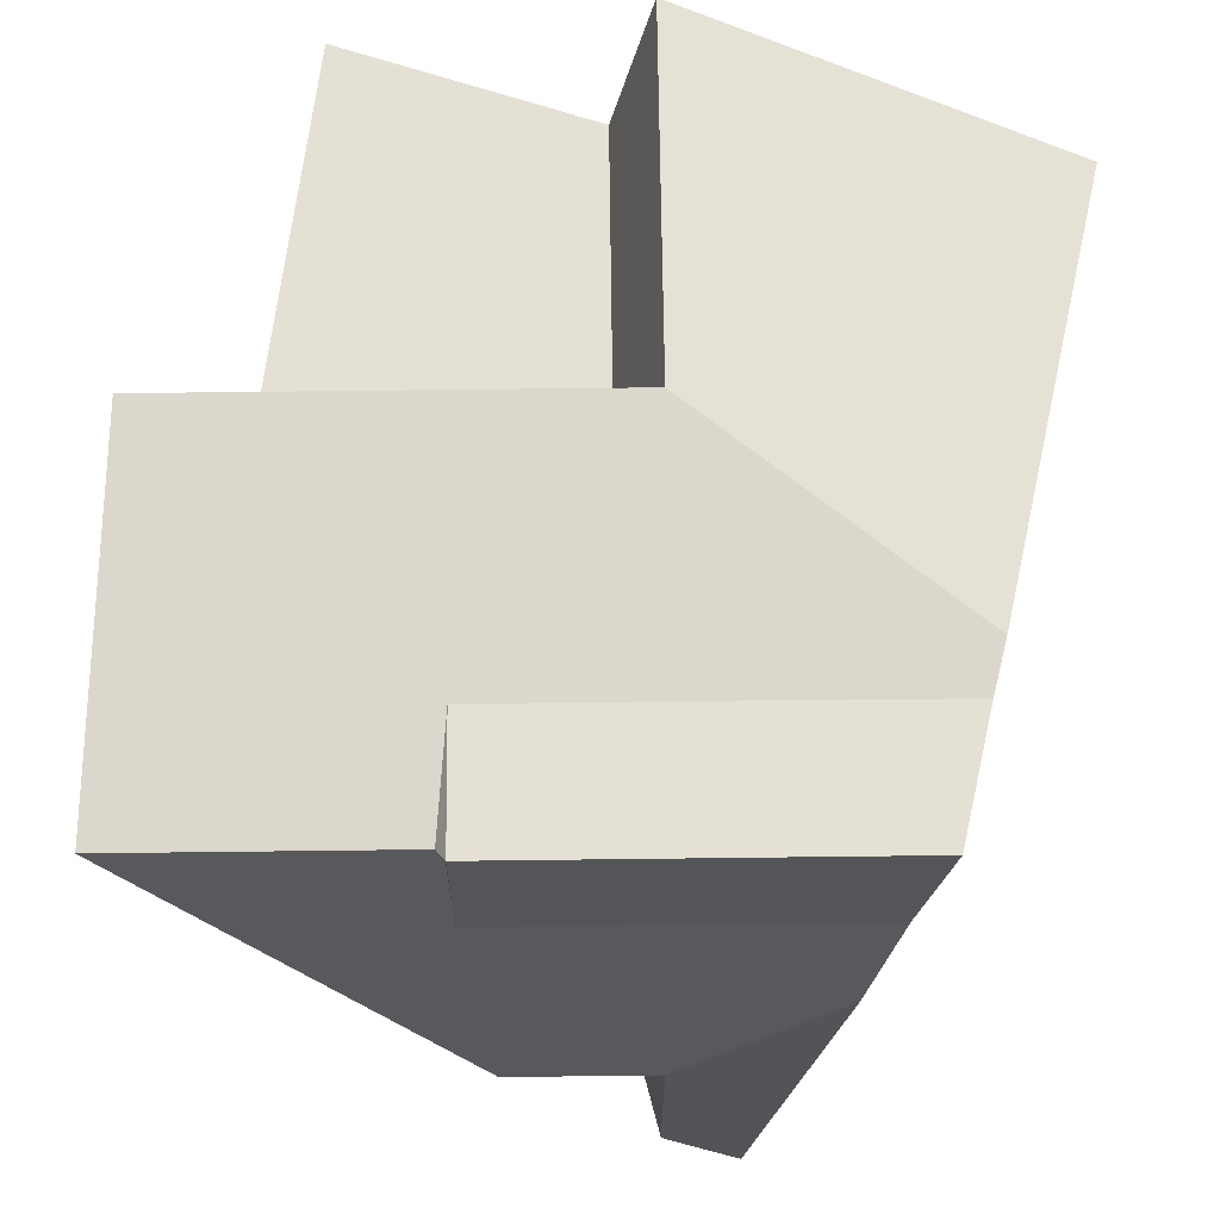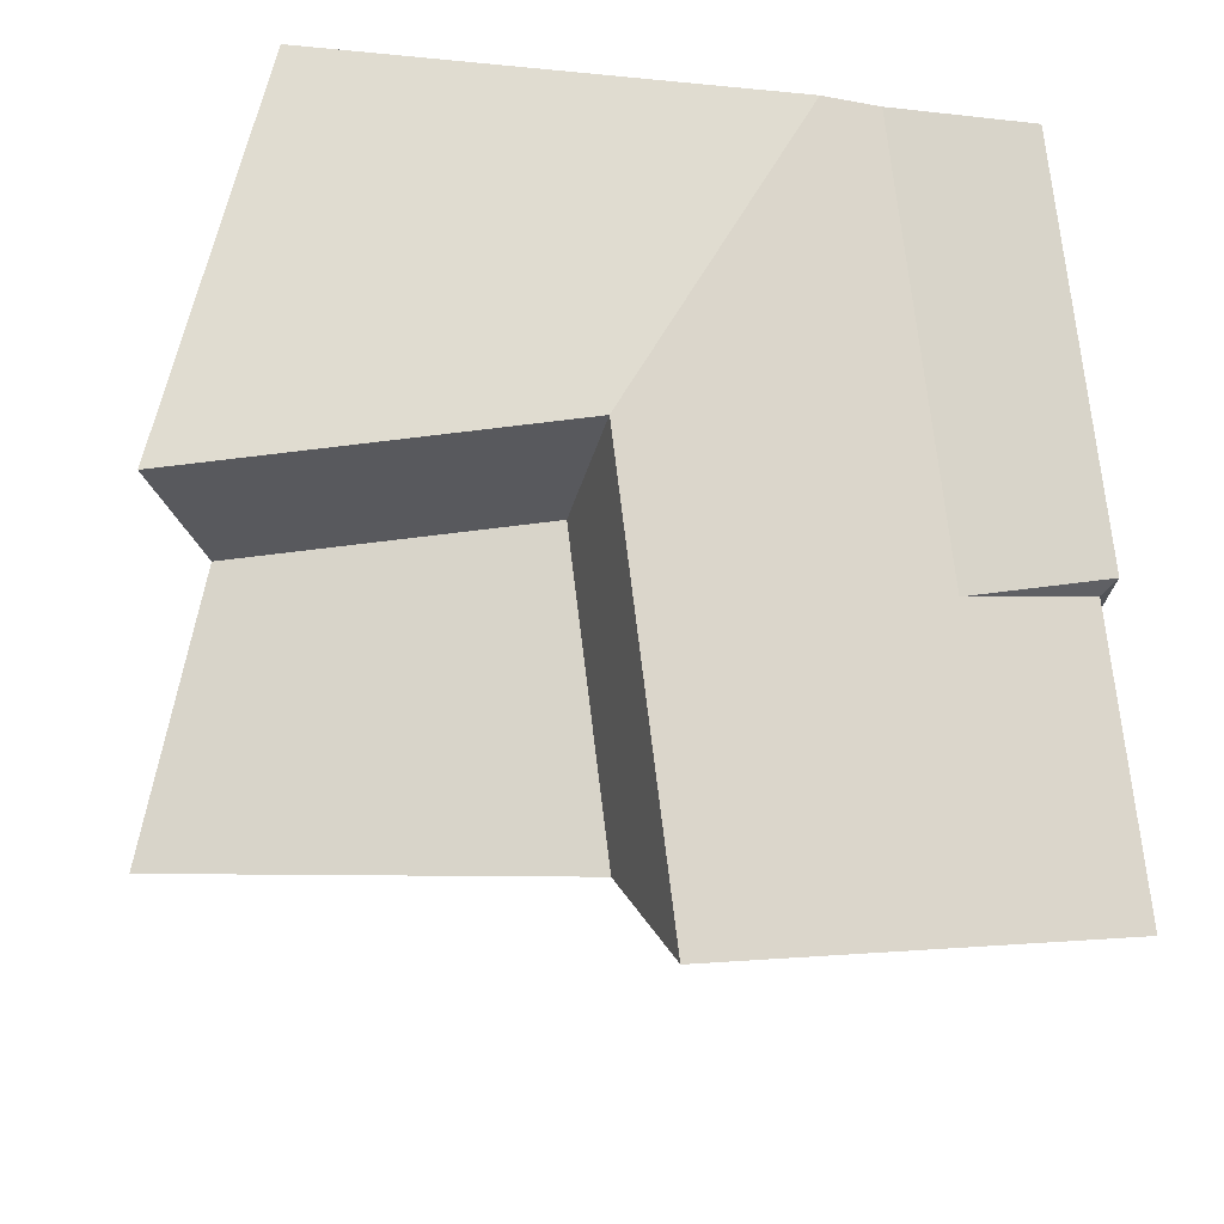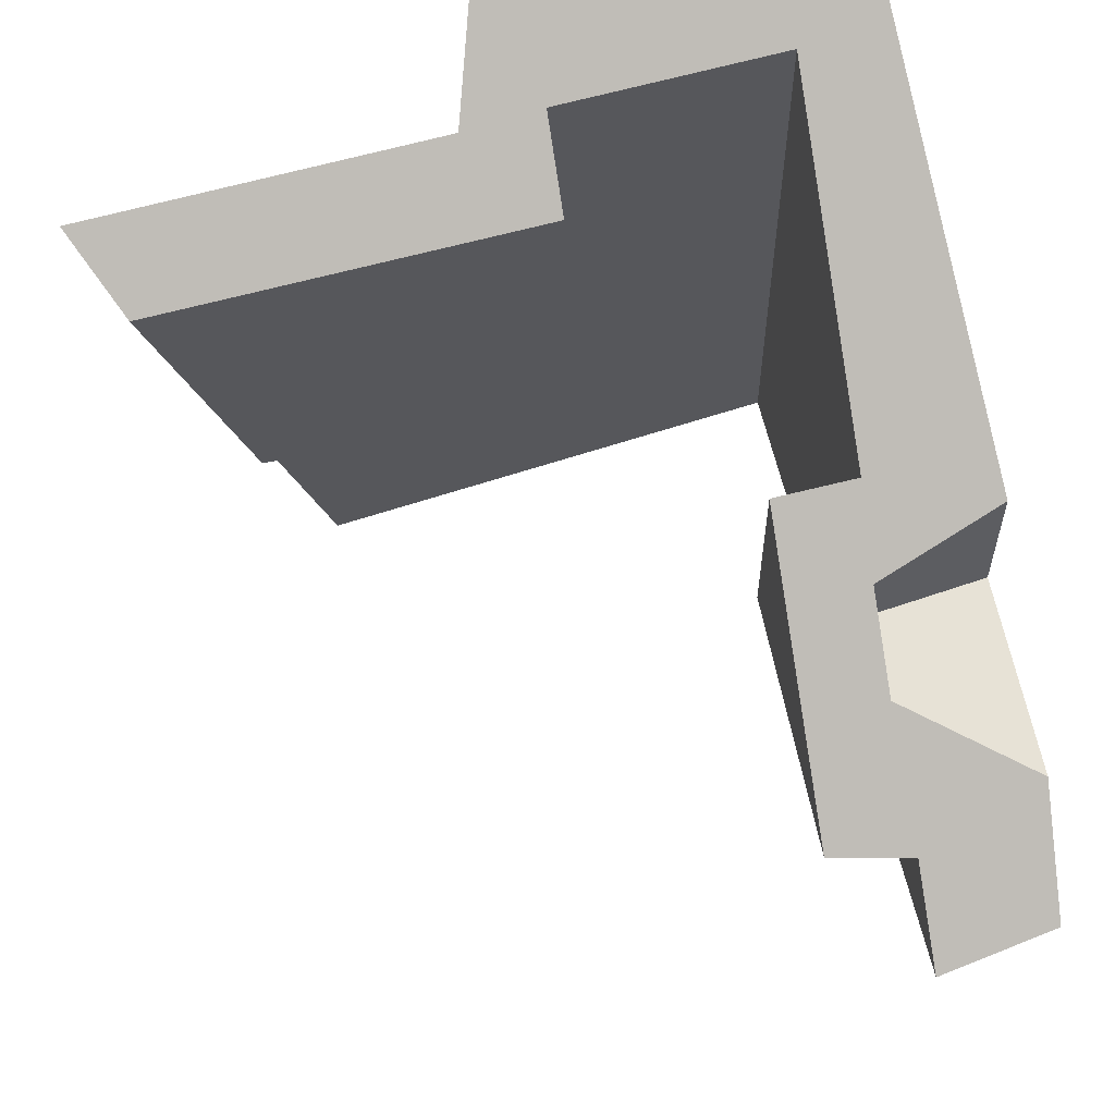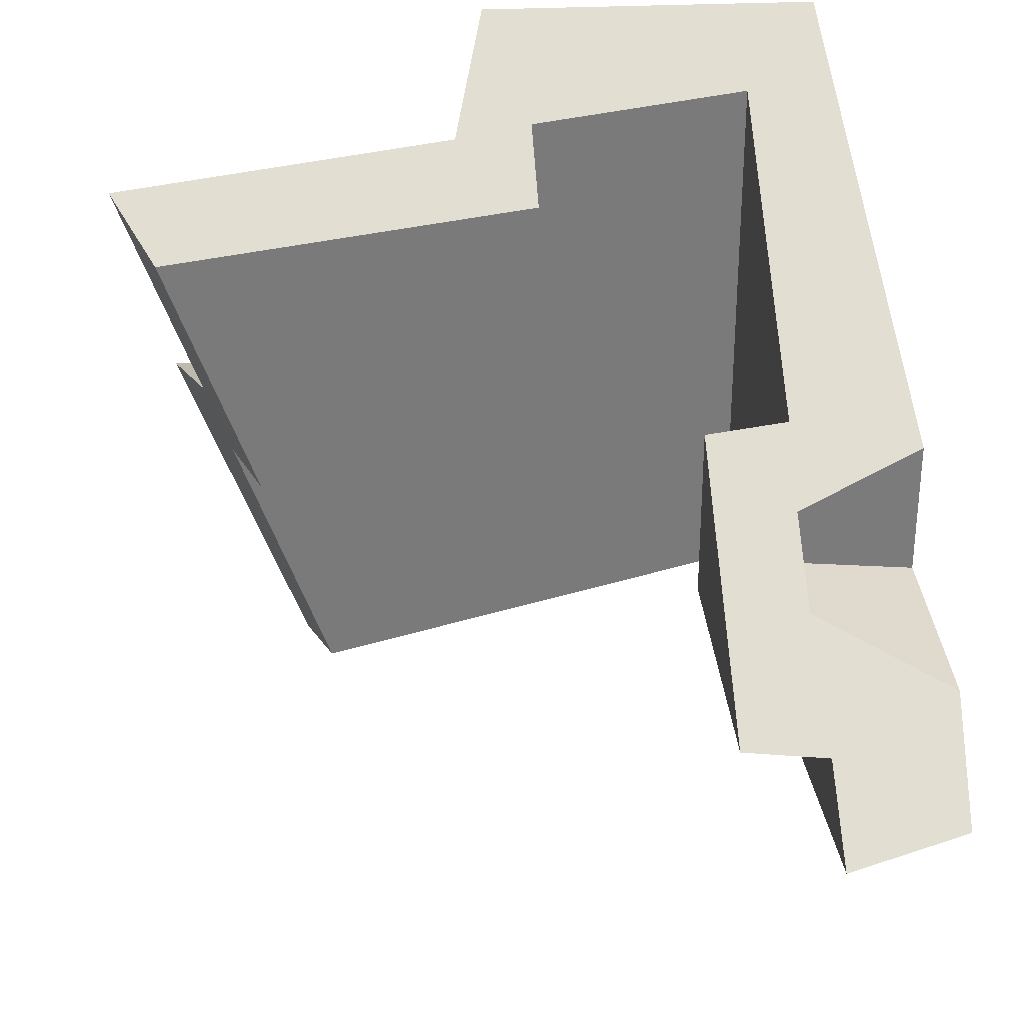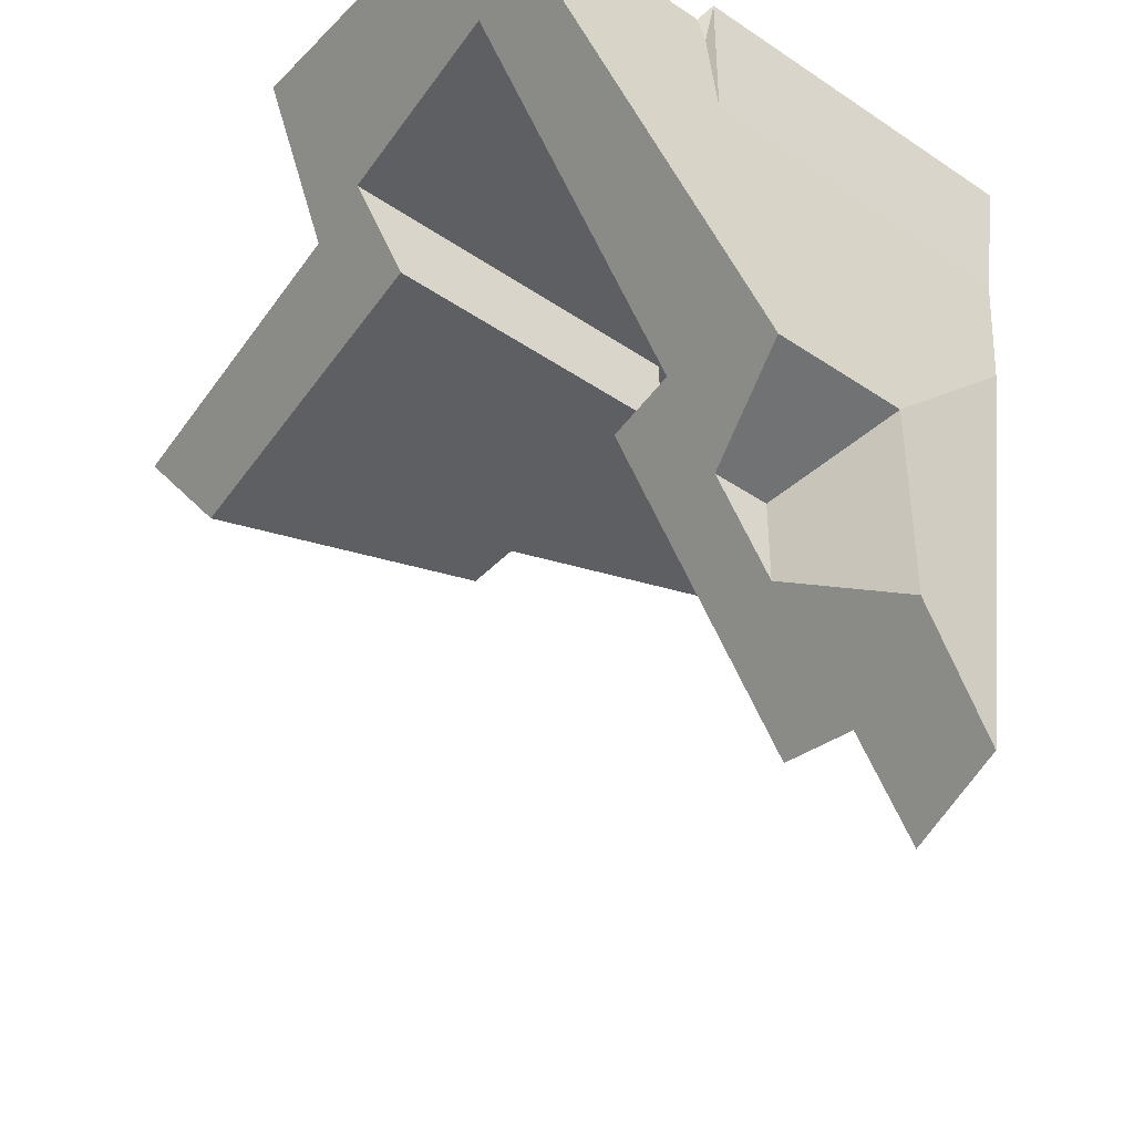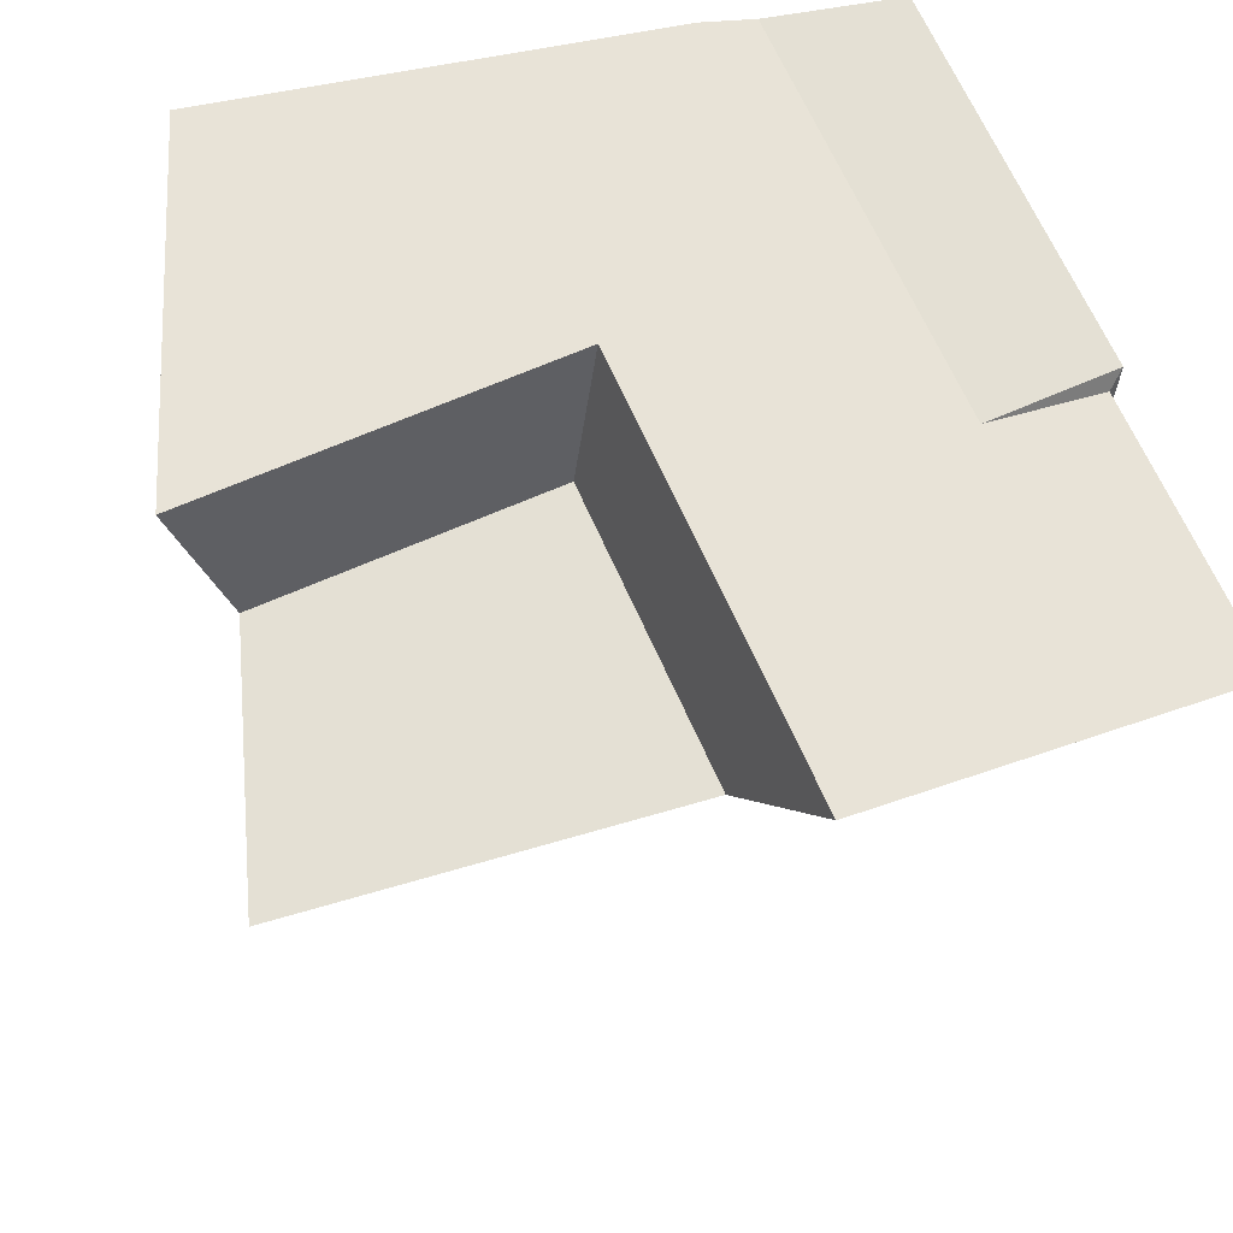
<metadata>
{"format":"obj","ext":"obj","renderer":"f3d","projection":"perspective","resolution":1024,"background":"white","views":[{"elev":65.9,"azim":-90.7,"up":"+Z"},{"elev":75.1,"azim":173.0,"up":"+Z"},{"elev":60.3,"azim":169.2,"up":"+Y"},{"elev":32.2,"azim":175.1,"up":"+Y"},{"elev":-42.0,"azim":-129.2,"up":"+Z"},{"elev":66.1,"azim":156.2,"up":"+Z"}]}
</metadata>
<code>
g Eff_Box_004
v -0.3582 0.1141 -0.02993
v -0.362 -0.03767 -0.06712
v -0.362 0.08987 -0.06712
v -0.2472 0.1641 0.2633
v -0.01495 0.1104 0.3493
v -0.3332 0.1104 0.3493
v -0.01495 0.1104 0.3493
v -0.2472 0.1641 0.2633
v 0.001532 0.1269 0.2633
v -0.01186 -0.3007 0.3332
v 0.001532 0.1269 0.2633
v 0.001532 -0.2931 0.2633
v -0.3332 0.1104 0.03106
v -0.3332 -0.175 0.03106
v -0.2848 -0.1853 0.0218
v -0.2472 0.1269 0.01458
v -0.3332 0.1104 0.3493
v -0.3332 0.1104 0.03106
v -0.3332 0.1104 0.3493
v -0.2472 0.1269 0.01458
v -0.2472 0.1641 0.2633
v 0.0321 -0.00264 0.2604
v 0.02404 0.2757 0.2875
v 0.0321 0.2566 0.2604
v -0.2443 -0.00264 -0.1832
v -0.2443 0.05126 -0.1022
v -0.2443 -0.00264 -0.1022
v -0.362 -0.03767 -0.06712
v -0.35 0.08593 -0.0707
v -0.362 0.08987 -0.06712
v -0.171 0.09053 -0.02883
v -0.171 -0.07596 -0.279
v -0.171 -0.07596 -0.02883
v 0.001532 0.1269 0.2633
v -0.07791 -0.2737 0.2633
v 0.001532 -0.2931 0.2633
v -0.2472 0.03708 0.1044
v -0.2472 -0.2001 0.05734
v -0.2472 -0.2074 0.1044
v -0.002933 -0.03767 0.3781
v 0.1945 -0.3531 0.3457
v -0.1802 -0.263 0.355
v 0.2911 -0.1061 0.3711
v 0.3179 -0.03767 0.3781
v 0.2858 -0.00264 0.2604
v 0.2908 0.223 0.2604
v 0.362 0.2137 0.2604
v 0.0321 -0.00264 0.2604
v 0.0321 0.2566 0.2604
v -0.3476 -0.178 0.07323
v -0.3205 0.3531 0.3366
v -0.3205 -0.2258 0.3366
v -0.362 -0.03767 -0.06712
v -0.3582 0.1141 -0.02993
v -0.3516 -0.03458 -0.2521
v -0.362 -0.03767 -0.06712
v -0.362 -0.03767 -0.2588
v -0.2443 -0.00264 -0.1832
v -0.2443 -0.00264 -0.1022
v -0.2386 -0.2478 0.3493
v -0.01495 0.1104 0.3493
v -0.01495 -0.3025 0.3493
v -0.3332 0.1104 0.3493
v -0.3332 -0.2247 0.3493
v -0.3332 -0.1949 0.1586
v -0.3332 0.1104 0.3493
v -0.3332 -0.2247 0.3493
v -0.3332 0.1104 0.03106
v -0.3332 -0.175 0.03106
v -0.01495 -0.3025 0.3493
v 0.001532 0.1269 0.2633
v -0.01186 -0.3007 0.3332
v -0.01495 0.1104 0.3493
v -0.3332 0.1104 0.03106
v -0.2472 -0.1934 0.01458
v -0.2472 0.1269 0.01458
v -0.2848 -0.1853 0.0218
v -0.04123 -0.07596 0.2633
v 0.2438 -0.125 0.2633
v 0.261 -0.07596 0.2633
v 0.17 -0.3343 0.2633
v -0.1655 -0.2522 0.2633
v -0.2303 -0.2364 0.2633
v -0.1639 0.284 0.2633
v -0.04123 0.268 0.2633
v -0.2472 -0.2323 0.2633
v -0.2472 0.2948 0.2633
v -0.04123 -0.07596 0.1871
v 0.2479 0.1798 0.1871
v -0.04123 0.2173 0.1871
v 0.2323 -0.07596 0.1871
v 0.3191 0.1705 0.1871
v -0.04123 0.229 0.2047
v -0.04123 -0.07596 0.1871
v -0.04123 0.2173 0.1871
v -0.04123 0.268 0.2633
v -0.04123 -0.07596 0.2633
v 0.2553 -0.07596 0.2481
v -0.04123 -0.07596 0.2633
v 0.261 -0.07596 0.2633
v -0.04123 -0.07596 0.1871
v 0.2323 -0.07596 0.1871
v -0.2371 0.09912 -0.02883
v -0.2472 -0.07596 -0.02883
v -0.2472 0.1004 -0.02883
v -0.171 0.09053 -0.02883
v -0.171 -0.07596 -0.02883
v -0.2472 0.03708 0.2633
v -0.08827 0.03708 0.276
v -0.08827 0.03708 0.2633
v -0.2599 0.03708 0.276
v -0.2472 0.03708 0.1044
v -0.2599 0.03708 0.1044
v -0.2599 0.03708 0.1044
v -0.2513 -0.2064 0.1044
v -0.2599 -0.2043 0.1044
v -0.2472 -0.2074 0.1044
v -0.2472 0.03708 0.1044
v -0.08827 0.03708 0.2633
v -0.2472 0.1641 0.2633
v -0.2472 0.03708 0.2633
v 0.001532 0.1269 0.2633
v -0.2472 0.03708 0.2633
v -0.2472 0.1269 0.01458
v -0.2472 0.03708 0.1044
v -0.2472 0.1641 0.2633
v -0.002933 0.3395 0.3781
v 0.0321 -0.00264 0.2604
v -0.002933 -0.03767 0.3781
v 0.02404 0.2757 0.2875
v -0.2443 0.05126 -0.1022
v -0.362 -0.03767 -0.06712
v -0.2443 -0.00264 -0.1022
v -0.35 0.08593 -0.0707
v -0.2472 -0.132 -0.3781
v -0.2472 -0.07596 -0.02883
v -0.2472 -0.07596 -0.2939
v -0.2472 -0.2071 0.1023
v -0.2472 -0.2323 0.2633
v -0.2472 0.2948 0.2633
v -0.2472 0.1246 0.007492
v -0.2472 0.1004 -0.02883
v -0.171 -0.07596 -0.279
v -0.2472 -0.07596 -0.02883
v -0.171 -0.07596 -0.02883
v -0.2381 -0.07596 -0.2921
v -0.2472 -0.07596 -0.2939
v 0.2908 0.223 0.2604
v 0.3191 0.1705 0.1871
v 0.362 0.2137 0.2604
v 0.0321 0.2566 0.2604
v -0.04123 0.229 0.2047
v 0.2479 0.1798 0.1871
v -0.04123 0.2173 0.1871
v 0.02404 0.2757 0.2875
v -0.04123 0.268 0.2633
v -0.1639 0.284 0.2633
v -0.2472 0.2948 0.2633
v -0.3205 0.3531 0.3366
v -0.2472 0.1246 0.007492
v -0.2472 0.1004 -0.02883
v -0.1686 0.3466 0.3565
v -0.002933 0.3395 0.3781
v -0.2443 0.05126 -0.1022
v -0.3582 0.1141 -0.02993
v -0.35 0.08593 -0.0707
v -0.362 0.08987 -0.06712
v -0.171 -0.07596 -0.279
v -0.2443 -0.00264 -0.1832
v -0.2371 0.09912 -0.02883
v -0.171 0.09053 -0.02883
v -0.3516 -0.03458 -0.2521
v -0.2381 -0.07596 -0.2921
v -0.2472 -0.07596 -0.2939
v -0.3548 -0.108 -0.3631
v -0.2472 -0.132 -0.3781
v -0.362 -0.03767 -0.2588
v 0.2858 -0.00264 0.2604
v -0.002933 -0.03767 0.3781
v 0.0321 -0.00264 0.2604
v 0.3106 -0.02972 0.3514
v 0.3179 -0.03767 0.3781
v -0.002933 -0.03767 0.3781
v -0.1686 0.3466 0.3565
v -0.002933 0.3395 0.3781
v -0.1802 -0.263 0.355
v -0.281 -0.2363 0.3418
v -0.3205 0.3531 0.3366
v -0.281 -0.2363 0.3418
v -0.3205 -0.2258 0.3366
v -0.1686 0.3466 0.3565
v -0.3548 -0.108 -0.3631
v -0.362 -0.03767 -0.06712
v -0.3476 -0.178 0.07323
v -0.362 -0.03767 -0.2588
v -0.2197 -0.241 0.276
v -0.2599 0.03708 0.276
v -0.2599 -0.2312 0.276
v -0.08827 0.03708 0.276
v -0.08827 -0.2731 0.276
v -0.2599 -0.2127 0.1579
v -0.2599 0.03708 0.1044
v -0.2599 -0.2043 0.1044
v -0.2599 0.03708 0.276
v -0.2599 -0.2312 0.276
v -0.08827 -0.2731 0.276
v -0.08827 0.03708 0.2633
v -0.08827 0.03708 0.276
v -0.08827 -0.2728 0.2741
v -0.08827 -0.2711 0.2633
v -0.08827 -0.2711 0.2633
v 0.001532 0.1269 0.2633
v -0.08827 0.03708 0.2633
v -0.07791 -0.2737 0.2633
v -0.2472 -0.1934 0.01458
v -0.2472 0.03708 0.1044
v -0.2472 0.1269 0.01458
v -0.2472 -0.2001 0.05734
v 0.3106 -0.02972 0.3514
v 0.2911 -0.1061 0.3711
v 0.3179 -0.03767 0.3781
v 0.2858 -0.00264 0.2604
v 0.261 -0.07596 0.2633
v 0.2438 -0.125 0.2633
v 0.17 -0.3343 0.2633
v 0.1945 -0.3531 0.3457
v 0.3191 0.1705 0.1871
v 0.362 0.2137 0.2604
v 0.2553 -0.07596 0.2481
v 0.2323 -0.07596 0.1871
v -0.3476 -0.178 0.07323
v -0.2472 -0.132 -0.3781
v -0.3548 -0.108 -0.3631
v -0.281 -0.2363 0.3418
v -0.3205 -0.2258 0.3366
v -0.2472 -0.2071 0.1023
v -0.2472 -0.2323 0.2633
v -0.1802 -0.263 0.355
v -0.2303 -0.2364 0.2633
v -0.1655 -0.2522 0.2633
v 0.17 -0.3343 0.2633
v 0.1945 -0.3531 0.3457
v -0.07791 -0.2737 0.2633
v -0.01186 -0.3007 0.3332
v 0.001532 -0.2931 0.2633
v -0.08827 -0.2731 0.276
v -0.08827 -0.2728 0.2741
v -0.08827 -0.2711 0.2633
v -0.2197 -0.241 0.276
v -0.2599 -0.2312 0.276
v -0.2386 -0.2478 0.3493
v -0.01495 -0.3025 0.3493
v -0.3332 -0.1949 0.1586
v -0.3332 -0.2247 0.3493
v -0.2599 -0.2127 0.1579
v -0.2599 -0.2043 0.1044
v -0.2472 -0.2001 0.05734
v -0.2513 -0.2064 0.1044
v -0.2472 -0.2074 0.1044
v -0.2848 -0.1853 0.0218
v -0.3332 -0.175 0.03106
v -0.2472 -0.1934 0.01458
g Eff_Box_004_0
f 3 2 1
f 6 5 4
f 9 8 7
f 12 11 10
f 15 14 13
f 18 17 16
f 21 20 19
f 24 23 22
f 27 26 25
f 30 29 28
f 33 32 31
f 36 35 34
f 39 38 37
f 42 41 40
f 41 43 40
f 43 44 40
f 47 46 45
f 46 48 45
f 49 48 46
f 52 51 50
f 51 53 50
f 54 53 51
f 57 56 55
f 55 56 58
f 56 59 58
f 62 61 60
f 61 63 60
f 63 64 60
f 67 66 65
f 66 68 65
f 68 69 65
f 72 71 70
f 71 73 70
f 76 75 74
f 75 77 74
f 80 79 78
f 79 81 78
f 81 82 78
f 82 83 78
f 83 84 78
f 84 85 78
f 86 84 83
f 87 84 86
f 90 89 88
f 89 91 88
f 92 91 89
f 95 94 93
f 93 94 96
f 94 97 96
f 100 99 98
f 99 101 98
f 101 102 98
f 105 104 103
f 103 104 106
f 104 107 106
f 110 109 108
f 111 108 109
f 108 111 112
f 113 112 111
f 116 115 114
f 115 117 114
f 117 118 114
f 121 120 119
f 122 119 120
f 125 124 123
f 126 123 124
f 129 128 127
f 128 130 127
f 133 132 131
f 132 134 131
f 137 136 135
f 138 135 136
f 138 136 139
f 136 140 139
f 141 140 136
f 142 141 136
f 145 144 143
f 144 146 143
f 147 146 144
f 150 149 148
f 148 149 151
f 151 149 152
f 149 153 152
f 153 154 152
f 155 151 152
f 156 155 152
f 156 157 155
f 157 158 155
f 155 158 159
f 158 160 159
f 160 161 159
f 162 155 159
f 163 155 162
f 159 161 164
f 165 159 164
f 166 165 164
f 167 165 166
f 164 161 168
f 169 164 168
f 168 161 170
f 171 168 170
f 172 169 168
f 173 172 168
f 174 172 173
f 175 172 174
f 176 175 174
f 177 172 175
f 180 179 178
f 179 181 178
f 182 181 179
f 185 184 183
f 184 186 183
f 187 186 184
f 190 189 188
f 188 189 191
f 194 193 192
f 195 192 193
f 198 197 196
f 197 199 196
f 199 200 196
f 203 202 201
f 202 204 201
f 204 205 201
f 208 207 206
f 207 209 206
f 210 209 207
f 213 212 211
f 212 214 211
f 217 216 215
f 216 218 215
f 221 220 219
f 220 222 219
f 223 222 220
f 224 223 220
f 225 224 220
f 226 225 220
f 227 222 223
f 228 222 227
f 229 227 223
f 230 227 229
f 233 232 231
f 232 234 231
f 234 235 231
f 236 234 232
f 237 234 236
f 238 234 237
f 239 238 237
f 240 238 239
f 241 238 240
f 242 238 241
f 245 244 243
f 244 246 243
f 246 247 243
f 247 248 243
f 249 246 244
f 250 249 244
f 251 250 244
f 252 251 244
f 253 250 251
f 254 253 251
f 255 250 253
f 256 255 253
f 257 256 253
f 258 256 257
f 259 258 257
f 260 257 253
f 261 260 253
f 262 257 260

</code>
